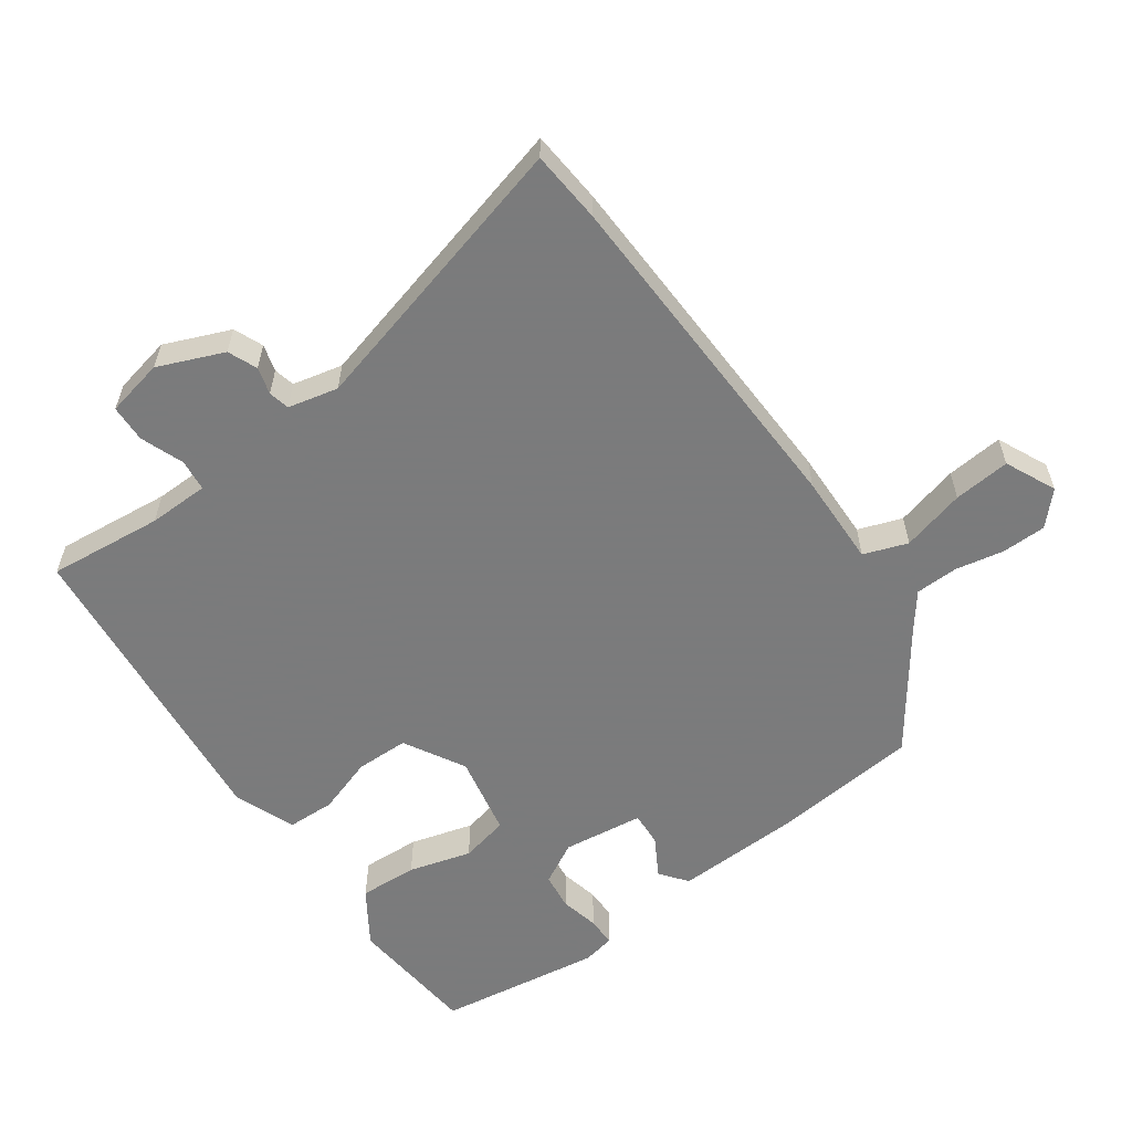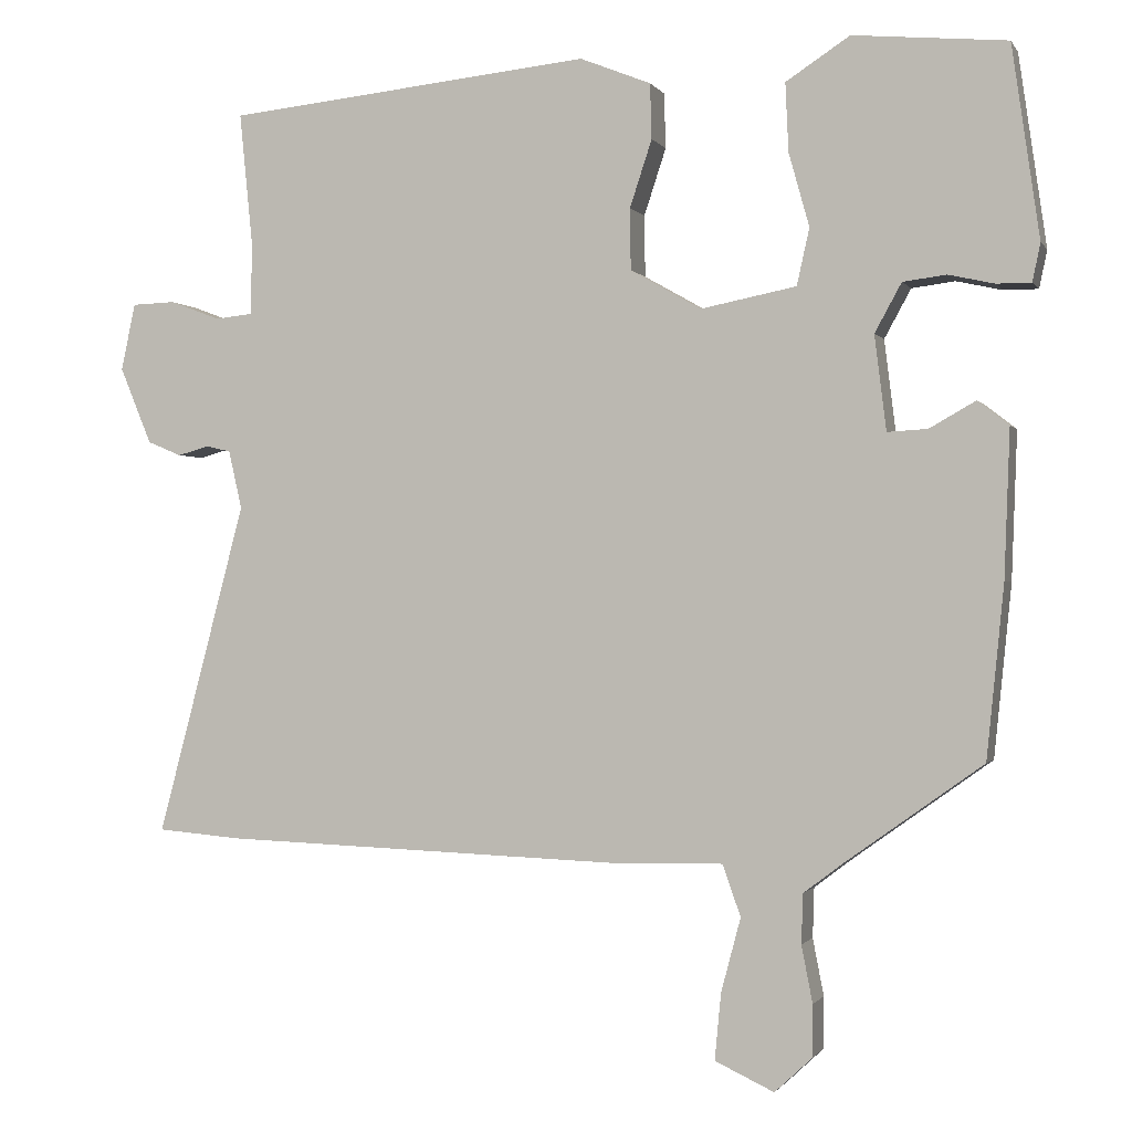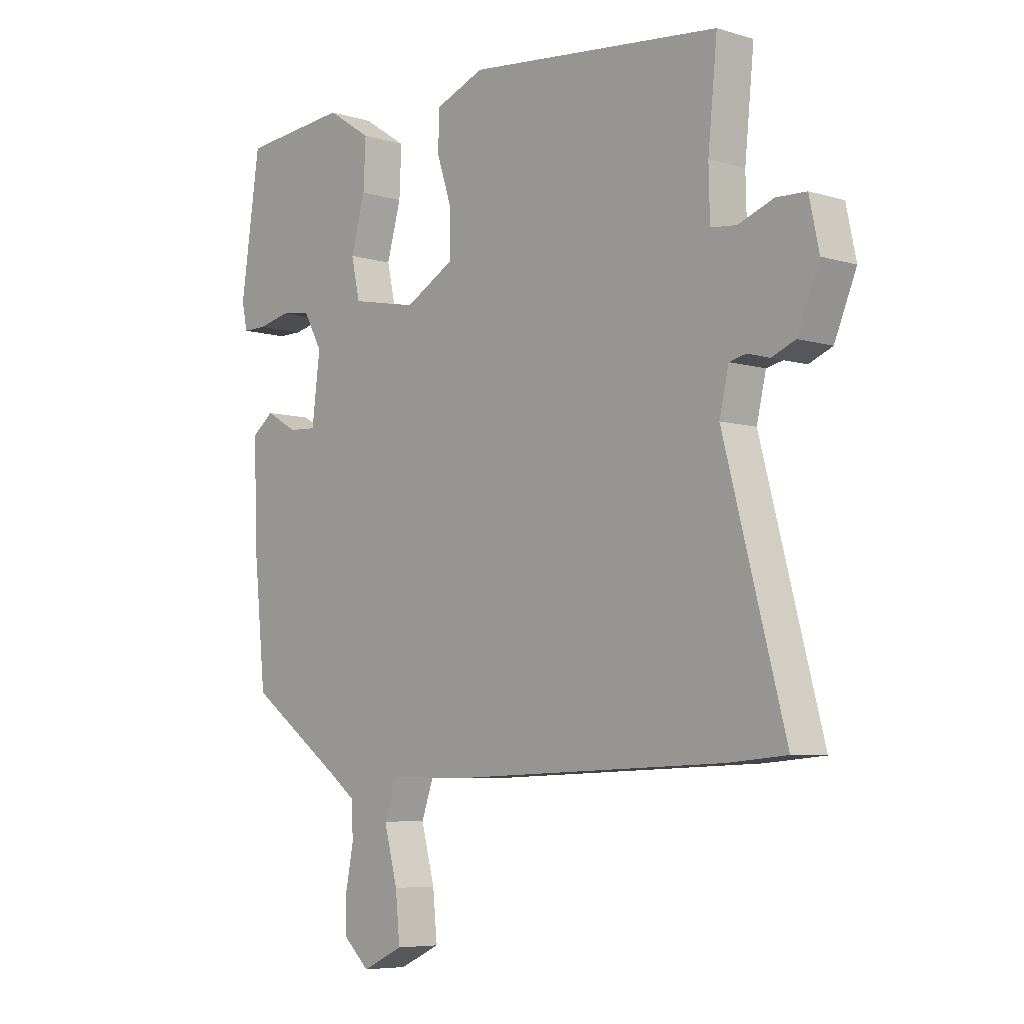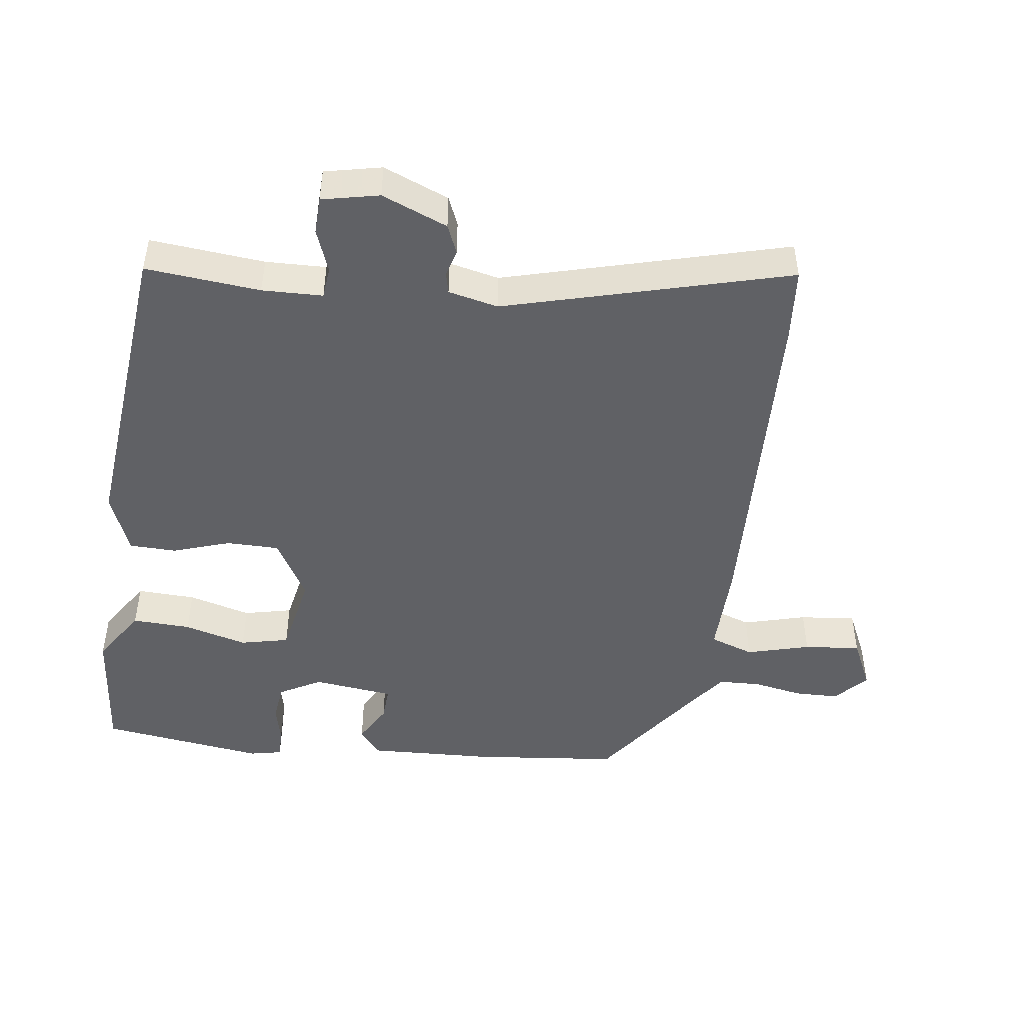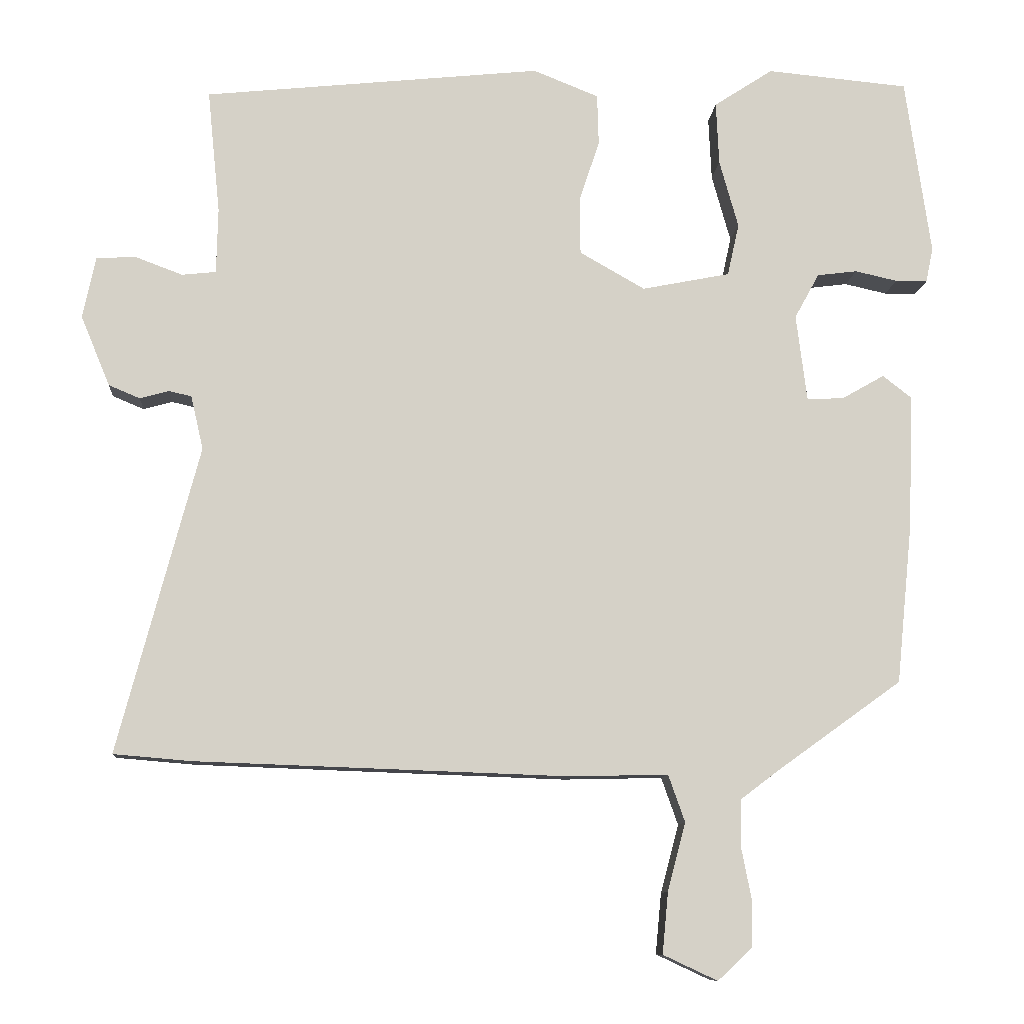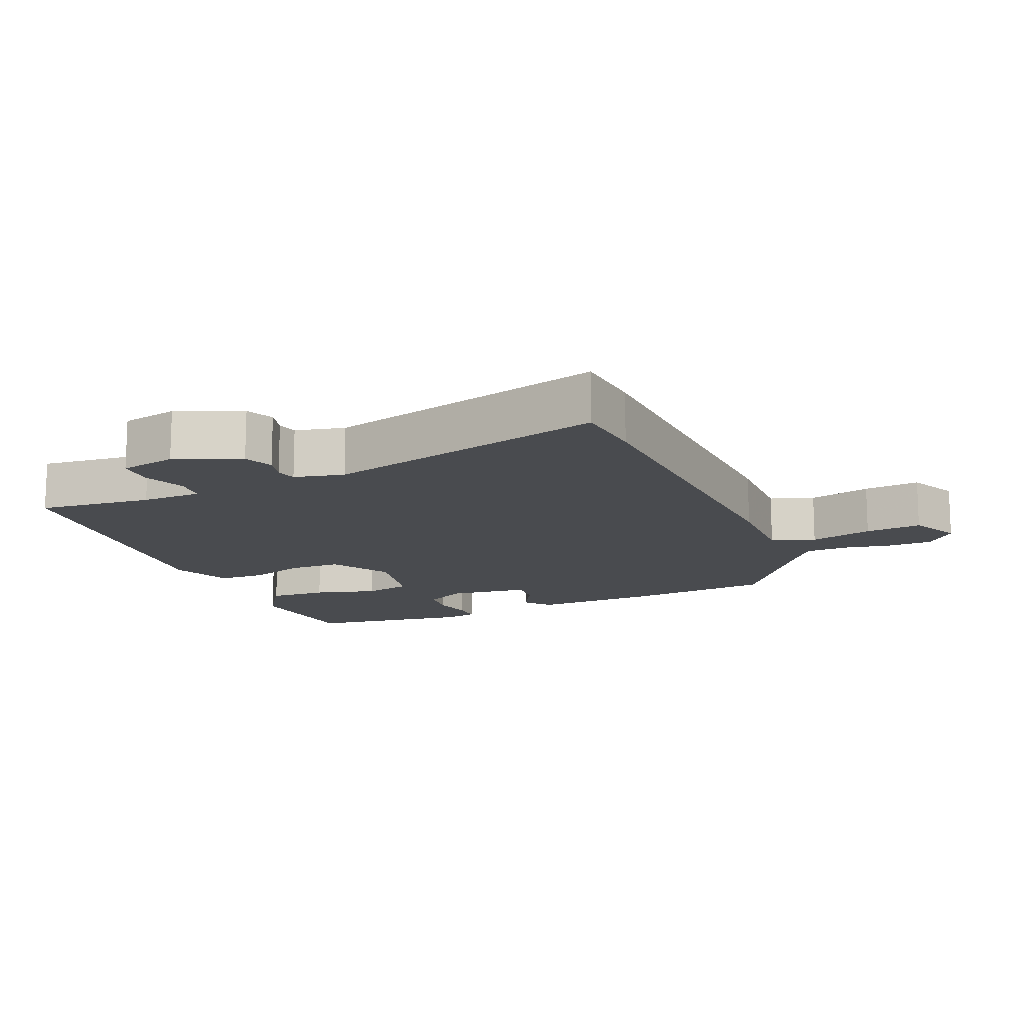
<metadata>
{"format":"obj","ext":"obj","renderer":"f3d","projection":"perspective","resolution":1024,"background":"white","views":[{"elev":-58.4,"azim":125.4,"up":"+Y"},{"elev":-0.7,"azim":-163.4,"up":"+Z"},{"elev":-6.4,"azim":48.0,"up":"+Z"},{"elev":-47.4,"azim":82.6,"up":"+Y"},{"elev":-9.9,"azim":175.7,"up":"+Z"},{"elev":-13.8,"azim":113.1,"up":"+Y"}]}
</metadata>
<code>
v -0.476 0.07 -0.385
v -0.498 0.07 -0.167
v -0.505 0.07 0.02
v -0.465 0.07 0.051
v -0.407 0.07 0.018
v -0.356 0.07 0.015
v -0.341 0.07 0.135
v -0.375 0.07 0.197
v -0.43 0.07 0.204
v -0.488 0.07 0.191
v -0.532 0.07 0.191
v -0.542 0.07 0.239
v -0.507 0.07 0.483
v -0.312 0.07 0.501
v -0.231 0.07 0.448
v -0.235 0.07 0.361
v -0.261 0.07 0.268
v -0.245 0.07 0.196
v -0.124 0.07 0.172
v -0.034 0.07 0.223
v -0.033 0.07 0.301
v -0.061 0.07 0.386
v -0.059 0.07 0.456
v 0.031 0.07 0.492
v 0.495 0.07 0.444
v 0.478 0.07 0.274
v 0.48 0.07 0.184
v 0.527 0.07 0.179
v 0.591 0.07 0.203
v 0.646 0.07 0.201
v 0.664 0.07 0.116
v 0.624 0.07 0.019
v 0.581 0.07 0.001
v 0.541 0.07 0.012
v 0.51 0.07 0.005
v 0.493 0.07 -0.069
v 0.605 0.07 -0.491
v 0.498 0.07 -0.5
v -0.014 0.07 -0.518
v -0.151 0.07 -0.515
v -0.174 0.07 -0.58
v -0.149 0.07 -0.674
v -0.141 0.07 -0.758
v -0.216 0.07 -0.793
v -0.263 0.07 -0.749
v -0.264 0.07 -0.683
v -0.25 0.07 -0.611
v -0.252 0.07 -0.548
v -0.302 0.07 -0.51
v -0.476 0 -0.385
v -0.498 0 -0.167
v -0.505 0 0.02
v -0.465 0 0.051
v -0.407 0 0.018
v -0.356 0 0.015
v -0.341 0 0.135
v -0.375 0 0.197
v -0.43 0 0.204
v -0.488 0 0.191
v -0.532 0 0.191
v -0.542 0 0.239
v -0.507 0 0.483
v -0.312 0 0.501
v -0.231 0 0.448
v -0.235 0 0.361
v -0.261 0 0.268
v -0.245 0 0.196
v -0.124 0 0.172
v -0.034 0 0.223
v -0.033 0 0.301
v -0.061 0 0.386
v -0.059 0 0.456
v 0.031 0 0.492
v 0.495 0 0.444
v 0.478 0 0.274
v 0.48 0 0.184
v 0.527 0 0.179
v 0.591 0 0.203
v 0.646 0 0.201
v 0.664 0 0.116
v 0.624 0 0.019
v 0.581 0 0.001
v 0.541 0 0.012
v 0.51 0 0.005
v 0.493 0 -0.069
v 0.605 0 -0.491
v 0.498 0 -0.5
v -0.014 0 -0.518
v -0.151 0 -0.515
v -0.174 0 -0.58
v -0.149 0 -0.674
v -0.141 0 -0.758
v -0.216 0 -0.793
v -0.263 0 -0.749
v -0.264 0 -0.683
v -0.25 0 -0.611
v -0.252 0 -0.548
v -0.302 0 -0.51
f 44 45 46 47
f 44 47 48
f 41 42 43 44
f 41 44 48
f 40 41 48 49
f 36 37 38 39
f 35 36 39 40
f 31 32 33 34
f 31 34 35
f 28 29 30 31
f 27 28 31 35
f 23 24 25 26
f 21 22 23 26
f 20 21 26 27
f 19 20 27 35
f 14 15 16 17
f 12 13 14 17
f 12 17 18
f 9 10 11 12
f 8 9 12 18
f 7 8 18 19
f 2 3 4 5
f 2 5 6
f 1 2 6
f 49 1 6
f 19 35 40 49
f 6 7 19 49
f 96 95 94 93
f 97 96 93
f 93 92 91 90
f 97 93 90
f 98 97 90 89
f 88 87 86 85
f 89 88 85 84
f 83 82 81 80
f 84 83 80
f 80 79 78 77
f 84 80 77 76
f 75 74 73 72
f 75 72 71 70
f 76 75 70 69
f 84 76 69 68
f 66 65 64 63
f 66 63 62 61
f 67 66 61
f 61 60 59 58
f 67 61 58 57
f 68 67 57 56
f 54 53 52 51
f 55 54 51
f 55 51 50
f 55 50 98
f 98 89 84 68
f 98 68 56 55
f 1 50 51 2
f 2 51 52 3
f 3 52 53 4
f 4 53 54 5
f 5 54 55 6
f 6 55 56 7
f 7 56 57 8
f 8 57 58 9
f 9 58 59 10
f 10 59 60 11
f 11 60 61 12
f 12 61 62 13
f 13 62 63 14
f 14 63 64 15
f 15 64 65 16
f 16 65 66 17
f 17 66 67 18
f 18 67 68 19
f 19 68 69 20
f 20 69 70 21
f 21 70 71 22
f 22 71 72 23
f 23 72 73 24
f 24 73 74 25
f 25 74 75 26
f 26 75 76 27
f 27 76 77 28
f 28 77 78 29
f 29 78 79 30
f 30 79 80 31
f 31 80 81 32
f 32 81 82 33
f 33 82 83 34
f 34 83 84 35
f 35 84 85 36
f 36 85 86 37
f 37 86 87 38
f 38 87 88 39
f 39 88 89 40
f 40 89 90 41
f 41 90 91 42
f 42 91 92 43
f 43 92 93 44
f 44 93 94 45
f 45 94 95 46
f 46 95 96 47
f 47 96 97 48
f 48 97 98 49
f 49 98 50 1

</code>
